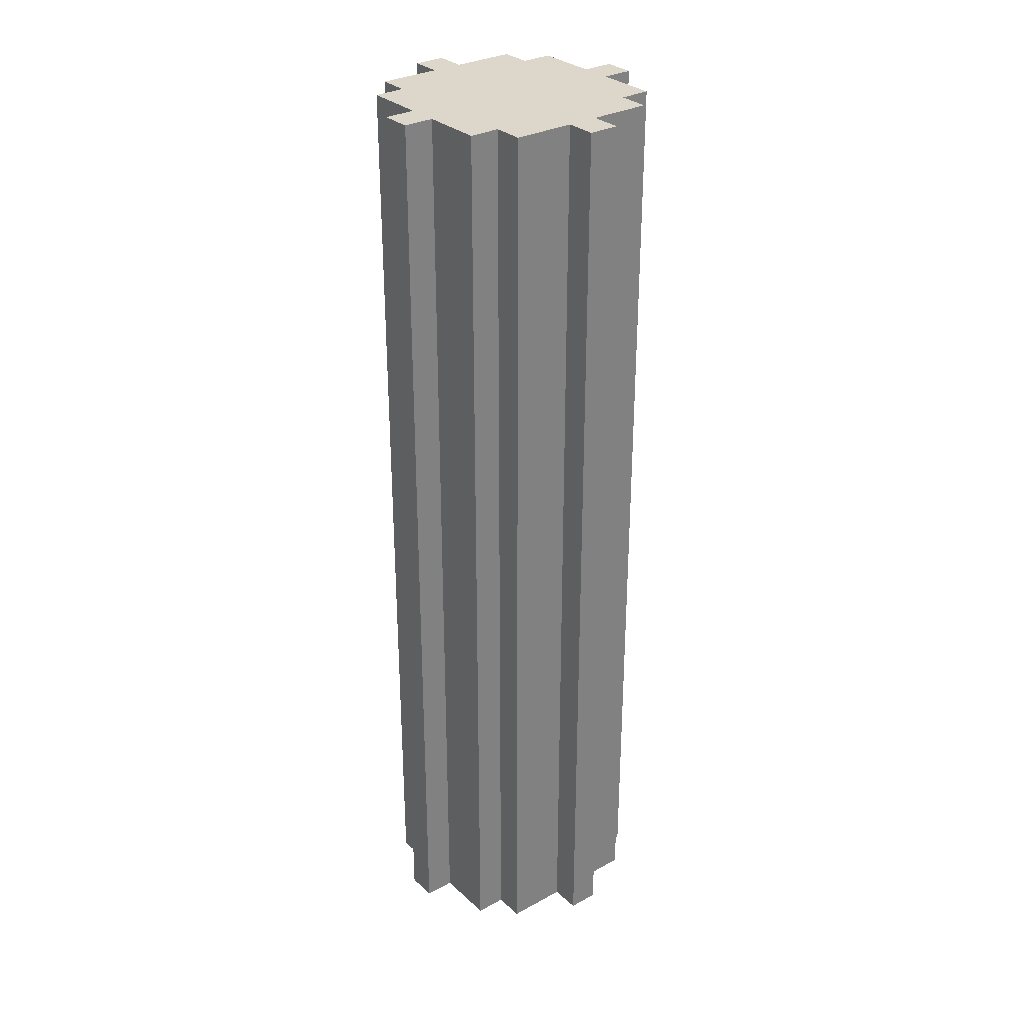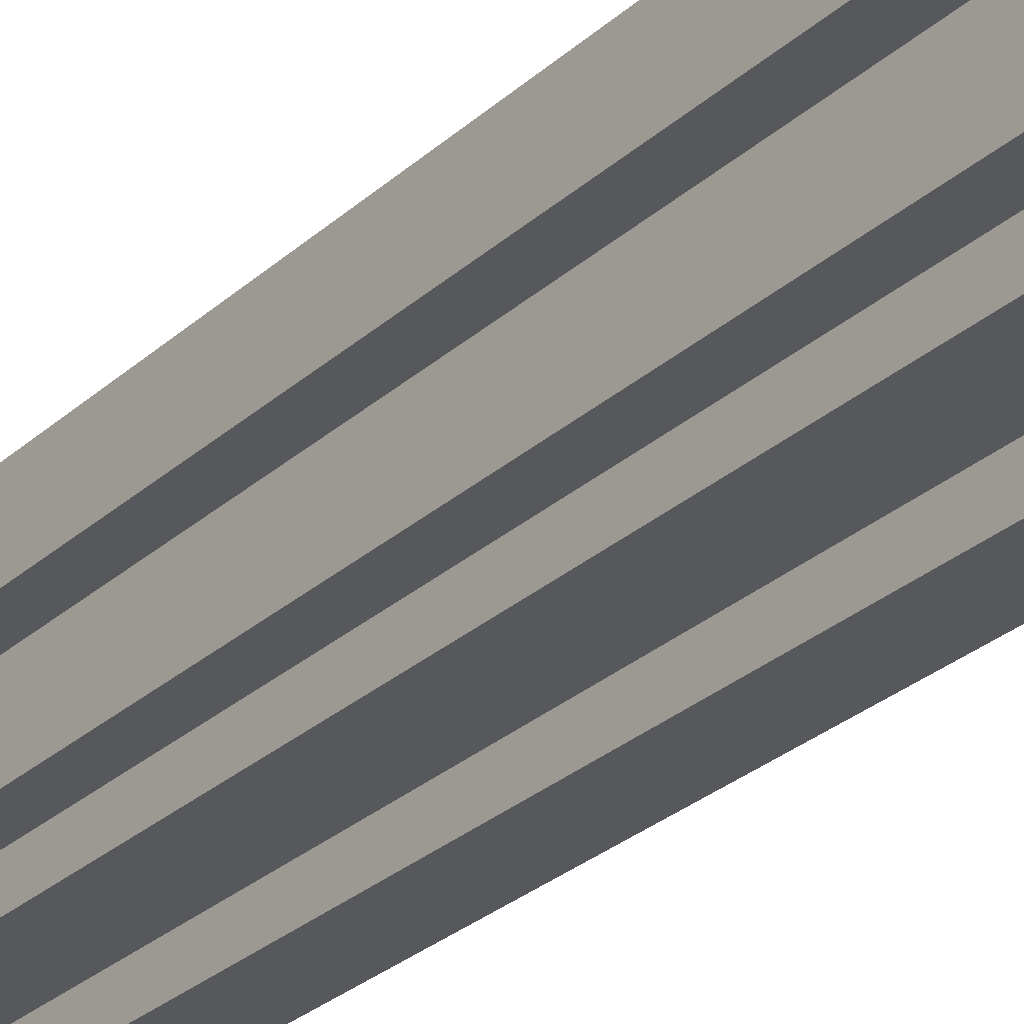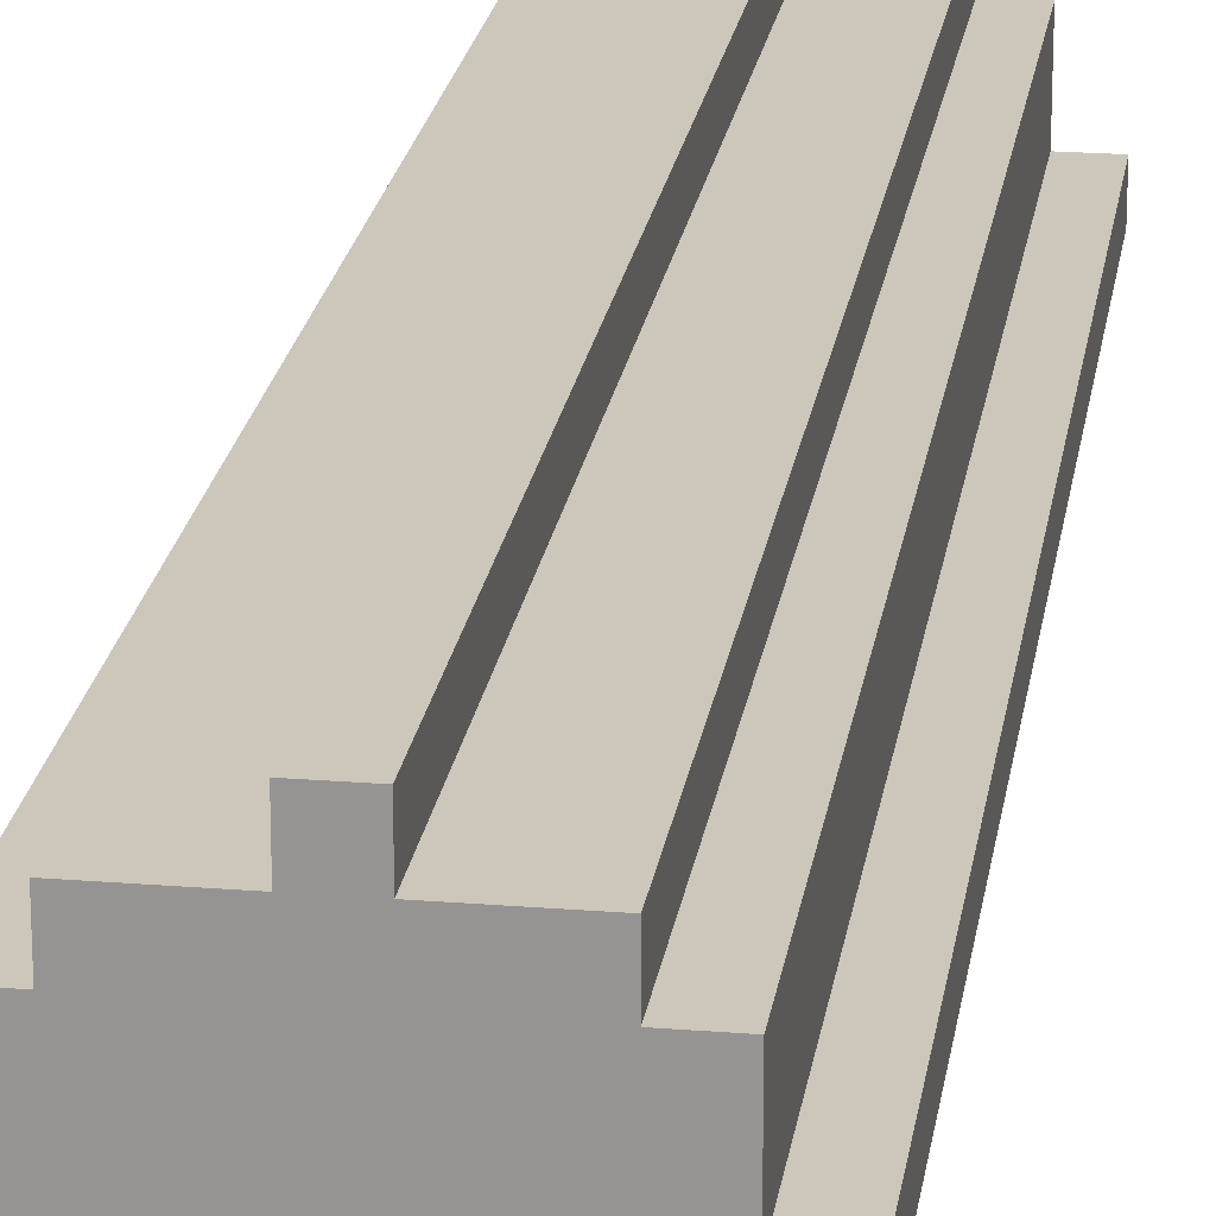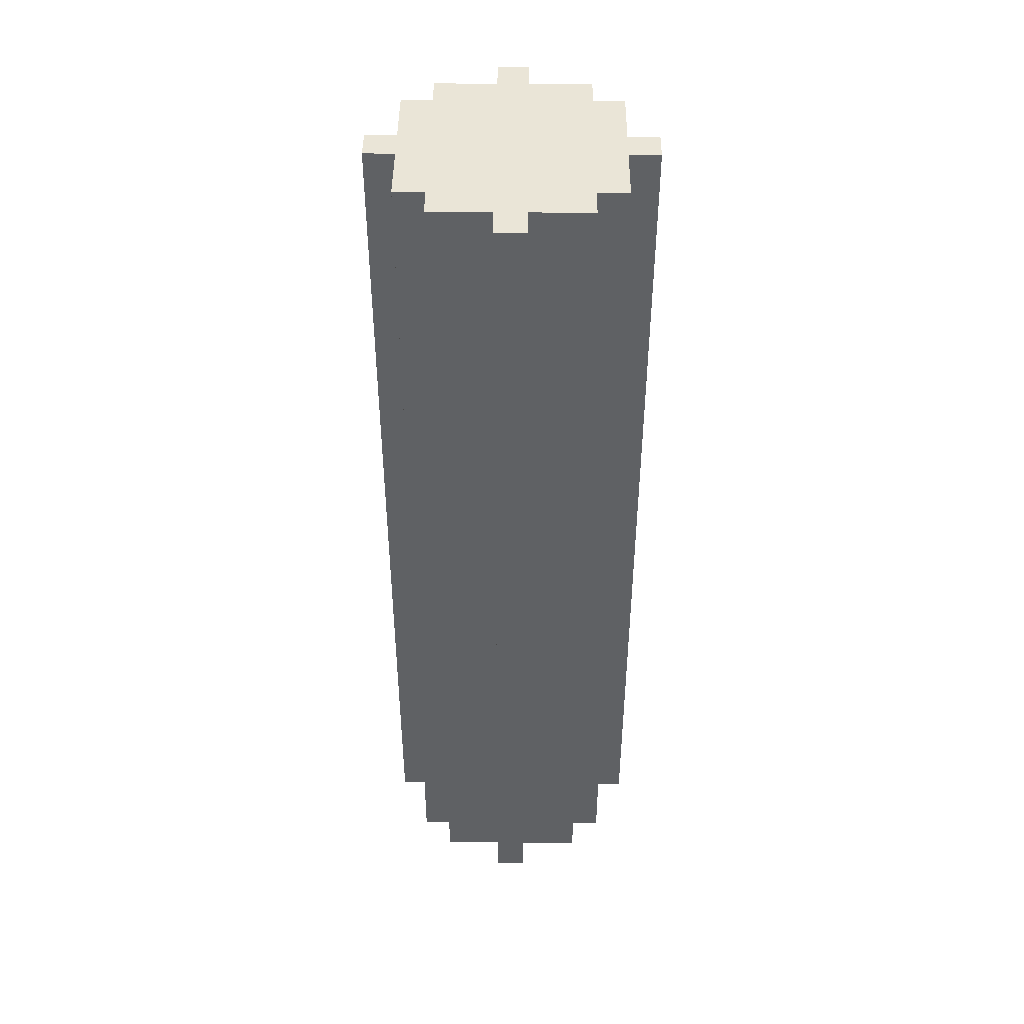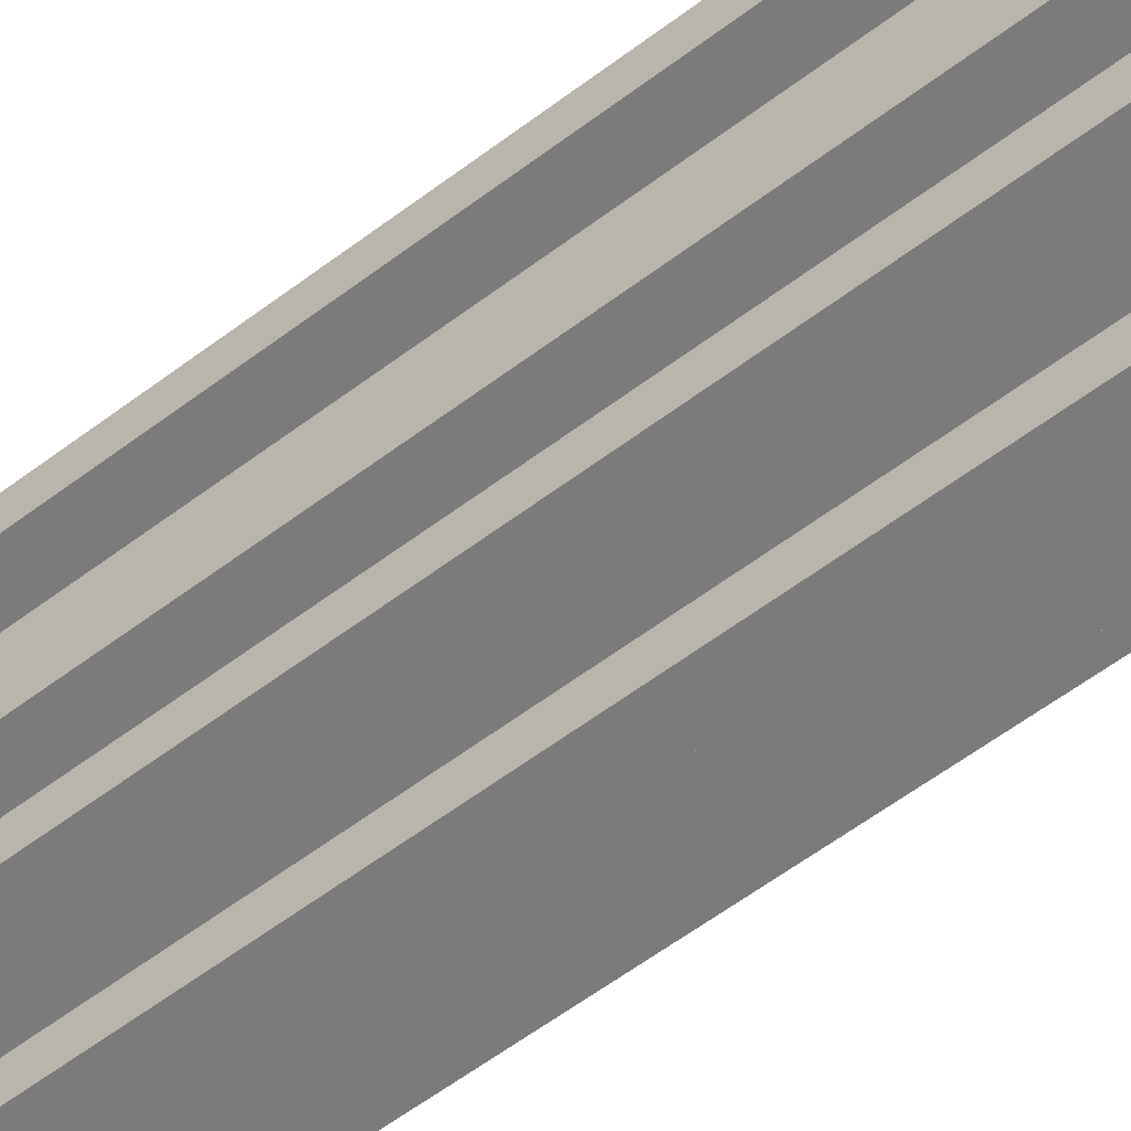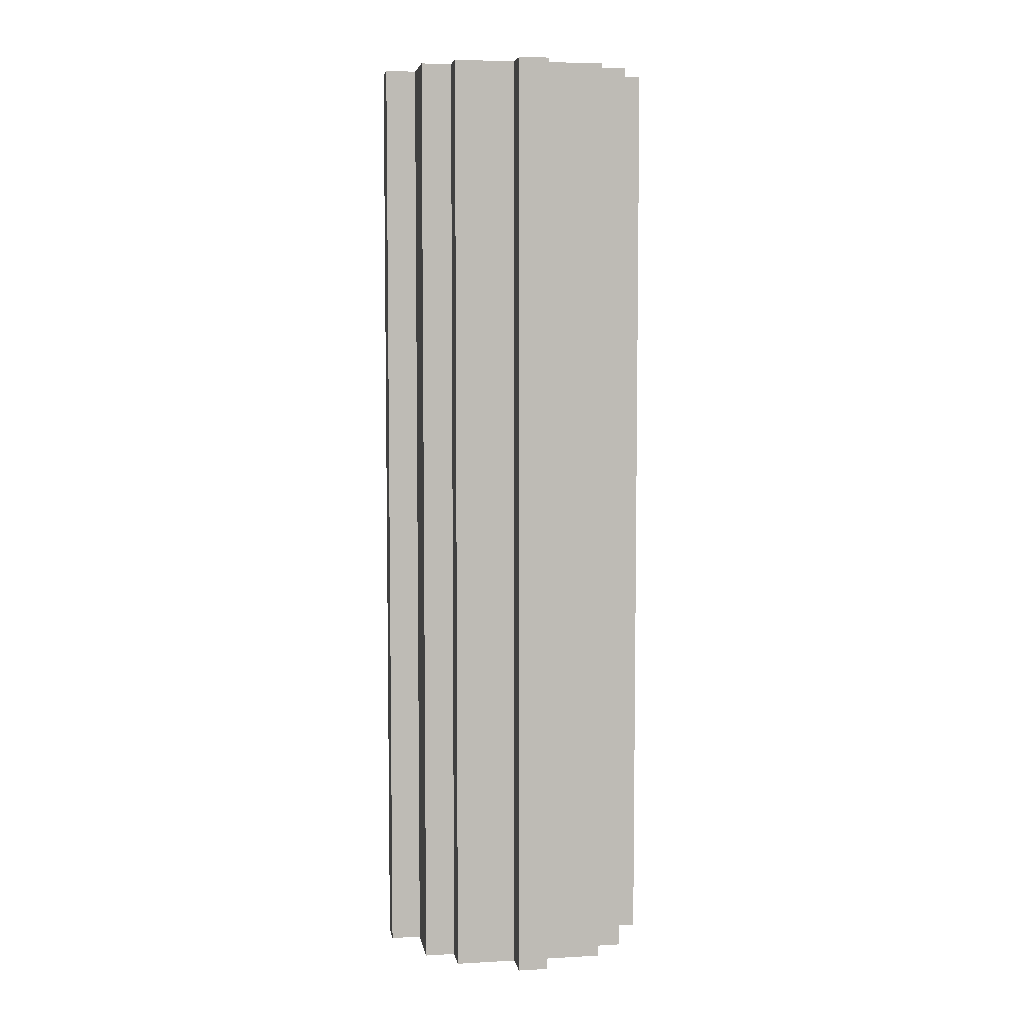
<metadata>
{"format":"obj","ext":"obj","renderer":"f3d","projection":"perspective","resolution":1024,"background":"white","views":[{"elev":30.7,"azim":142.0,"up":"+Y"},{"elev":-28.8,"azim":-37.4,"up":"+Z"},{"elev":21.3,"azim":-171.8,"up":"+Z"},{"elev":44.4,"azim":-89.4,"up":"+Y"},{"elev":-58.4,"azim":128.1,"up":"+Z"},{"elev":6.0,"azim":-99.4,"up":"+Y"}]}
</metadata>
<code>
g log
v -4.5 0 0.5
v -4.5 0 -0.5
v -4.5 31 0.5
v -4.5 31 -0.5
v -3.5 0 2.5
v -3.5 0 0.5
v -3.5 0 -0.5
v -3.5 0 -2.5
v -3.5 31 2.5
v -3.5 31 0.5
v -3.5 31 -0.5
v -3.5 31 -2.5
v -2.5 0 3.5
v -2.5 0 2.5
v -2.5 0 -2.5
v -2.5 0 -3.5
v -2.5 31 3.5
v -2.5 31 2.5
v -2.5 31 -2.5
v -2.5 31 -3.5
v -0.5 0 4.5
v -0.5 0 3.5
v -0.5 0 -3.5
v -0.5 0 -4.5
v -0.5 31 4.5
v -0.5 31 3.5
v -0.5 31 -3.5
v -0.5 31 -4.5
v 0.5 0 4.5
v 0.5 0 3.5
v 0.5 0 -3.5
v 0.5 0 -4.5
v 0.5 31 4.5
v 0.5 31 3.5
v 0.5 31 -3.5
v 0.5 31 -4.5
v 2.5 0 3.5
v 2.5 0 2.5
v 2.5 0 -2.5
v 2.5 0 -3.5
v 2.5 31 3.5
v 2.5 31 2.5
v 2.5 31 -2.5
v 2.5 31 -3.5
v 3.5 0 2.5
v 3.5 0 0.5
v 3.5 0 -0.5
v 3.5 0 -2.5
v 3.5 31 2.5
v 3.5 31 0.5
v 3.5 31 -0.5
v 3.5 31 -2.5
v 4.5 0 0.5
v 4.5 0 -0.5
v 4.5 31 0.5
v 4.5 31 -0.5
v -0.5 0 4.5
v -0.5 31 4.5
v 0.5 0 4.5
v 0.5 31 4.5
v -2.5 0 3.5
v -2.5 31 3.5
v -0.5 0 3.5
v -0.5 31 3.5
v 0.5 0 3.5
v 0.5 31 3.5
v 2.5 0 3.5
v 2.5 31 3.5
v -3.5 0 2.5
v -3.5 31 2.5
v -2.5 0 2.5
v -2.5 31 2.5
v 2.5 0 2.5
v 2.5 31 2.5
v 3.5 0 2.5
v 3.5 31 2.5
v -4.5 0 0.5
v -4.5 31 0.5
v -3.5 0 0.5
v -3.5 31 0.5
v 3.5 0 0.5
v 3.5 31 0.5
v 4.5 0 0.5
v 4.5 31 0.5
v -4.5 0 -0.5
v -4.5 31 -0.5
v -3.5 0 -0.5
v -3.5 31 -0.5
v 3.5 0 -0.5
v 3.5 31 -0.5
v 4.5 0 -0.5
v 4.5 31 -0.5
v -3.5 0 -2.5
v -3.5 31 -2.5
v -2.5 0 -2.5
v -2.5 31 -2.5
v 2.5 0 -2.5
v 2.5 31 -2.5
v 3.5 0 -2.5
v 3.5 31 -2.5
v -2.5 0 -3.5
v -2.5 31 -3.5
v -0.5 0 -3.5
v -0.5 31 -3.5
v 0.5 0 -3.5
v 0.5 31 -3.5
v 2.5 0 -3.5
v 2.5 31 -3.5
v -0.5 0 -4.5
v -0.5 31 -4.5
v 0.5 0 -4.5
v 0.5 31 -4.5
v -0.5 0 4.5
v 0.5 0 4.5
v -2.5 0 3.5
v -0.5 0 3.5
v 0.5 0 3.5
v 2.5 0 3.5
v -3.5 0 2.5
v -2.5 0 2.5
v 2.5 0 2.5
v 3.5 0 2.5
v -4.5 0 0.5
v -3.5 0 0.5
v -0.5 0 0.5
v 0.5 0 0.5
v 3.5 0 0.5
v 4.5 0 0.5
v -4.5 0 -0.5
v -3.5 0 -0.5
v -0.5 0 -0.5
v 0.5 0 -0.5
v 3.5 0 -0.5
v 4.5 0 -0.5
v -3.5 0 -2.5
v -2.5 0 -2.5
v 2.5 0 -2.5
v 3.5 0 -2.5
v -2.5 0 -3.5
v -0.5 0 -3.5
v 0.5 0 -3.5
v 2.5 0 -3.5
v -0.5 0 -4.5
v 0.5 0 -4.5
v -0.5 31 4.5
v 0.5 31 4.5
v -2.5 31 3.5
v -0.5 31 3.5
v 0.5 31 3.5
v 2.5 31 3.5
v -3.5 31 2.5
v -2.5 31 2.5
v 2.5 31 2.5
v 3.5 31 2.5
v -4.5 31 0.5
v -3.5 31 0.5
v -0.5 31 0.5
v 0.5 31 0.5
v 3.5 31 0.5
v 4.5 31 0.5
v -4.5 31 -0.5
v -3.5 31 -0.5
v -0.5 31 -0.5
v 0.5 31 -0.5
v 3.5 31 -0.5
v 4.5 31 -0.5
v -3.5 31 -2.5
v -2.5 31 -2.5
v 2.5 31 -2.5
v 3.5 31 -2.5
v -2.5 31 -3.5
v -0.5 31 -3.5
v 0.5 31 -3.5
v 2.5 31 -3.5
v -0.5 31 -4.5
v 0.5 31 -4.5
f 3 2 1
f 4 2 3
f 9 6 5
f 10 6 9
f 11 8 7
f 12 8 11
f 17 14 13
f 18 14 17
f 19 16 15
f 20 16 19
f 25 22 21
f 26 22 25
f 27 24 23
f 28 24 27
f 29 30 33
f 33 30 34
f 31 32 35
f 35 32 36
f 37 38 41
f 41 38 42
f 39 40 43
f 43 40 44
f 45 46 49
f 49 46 50
f 47 48 51
f 51 48 52
f 53 54 55
f 55 54 56
f 59 58 57
f 60 58 59
f 63 62 61
f 64 62 63
f 67 66 65
f 68 66 67
f 71 70 69
f 72 70 71
f 75 74 73
f 76 74 75
f 79 78 77
f 80 78 79
f 83 82 81
f 84 82 83
f 85 86 87
f 87 86 88
f 89 90 91
f 91 90 92
f 93 94 95
f 95 94 96
f 97 98 99
f 99 98 100
f 101 102 103
f 103 102 104
f 105 106 107
f 107 106 108
f 109 110 111
f 111 110 112
f 116 114 113
f 117 114 116
f 120 116 115
f 120 118 117
f 120 117 116
f 121 118 120
f 124 120 119
f 125 121 120
f 126 121 125
f 127 122 121
f 129 124 123
f 130 120 124
f 130 124 129
f 131 125 120
f 131 126 125
f 132 121 126
f 132 126 131
f 133 128 127
f 133 127 121
f 134 128 133
f 135 120 130
f 136 131 120
f 136 120 135
f 136 132 131
f 137 121 132
f 137 132 136
f 137 133 121
f 138 133 137
f 139 137 136
f 140 137 139
f 141 137 140
f 142 137 141
f 143 141 140
f 144 141 143
f 145 146 148
f 148 146 149
f 147 148 152
f 149 150 152
f 148 149 152
f 152 150 153
f 151 152 156
f 152 153 157
f 157 153 158
f 153 154 159
f 155 156 161
f 156 152 162
f 161 156 162
f 152 157 163
f 157 158 163
f 158 153 164
f 163 158 164
f 159 160 165
f 153 159 165
f 165 160 166
f 162 152 167
f 152 163 168
f 167 152 168
f 163 164 168
f 164 153 169
f 168 164 169
f 153 165 169
f 169 165 170
f 168 169 171
f 171 169 172
f 172 169 173
f 173 169 174
f 172 173 175
f 175 173 176

</code>
